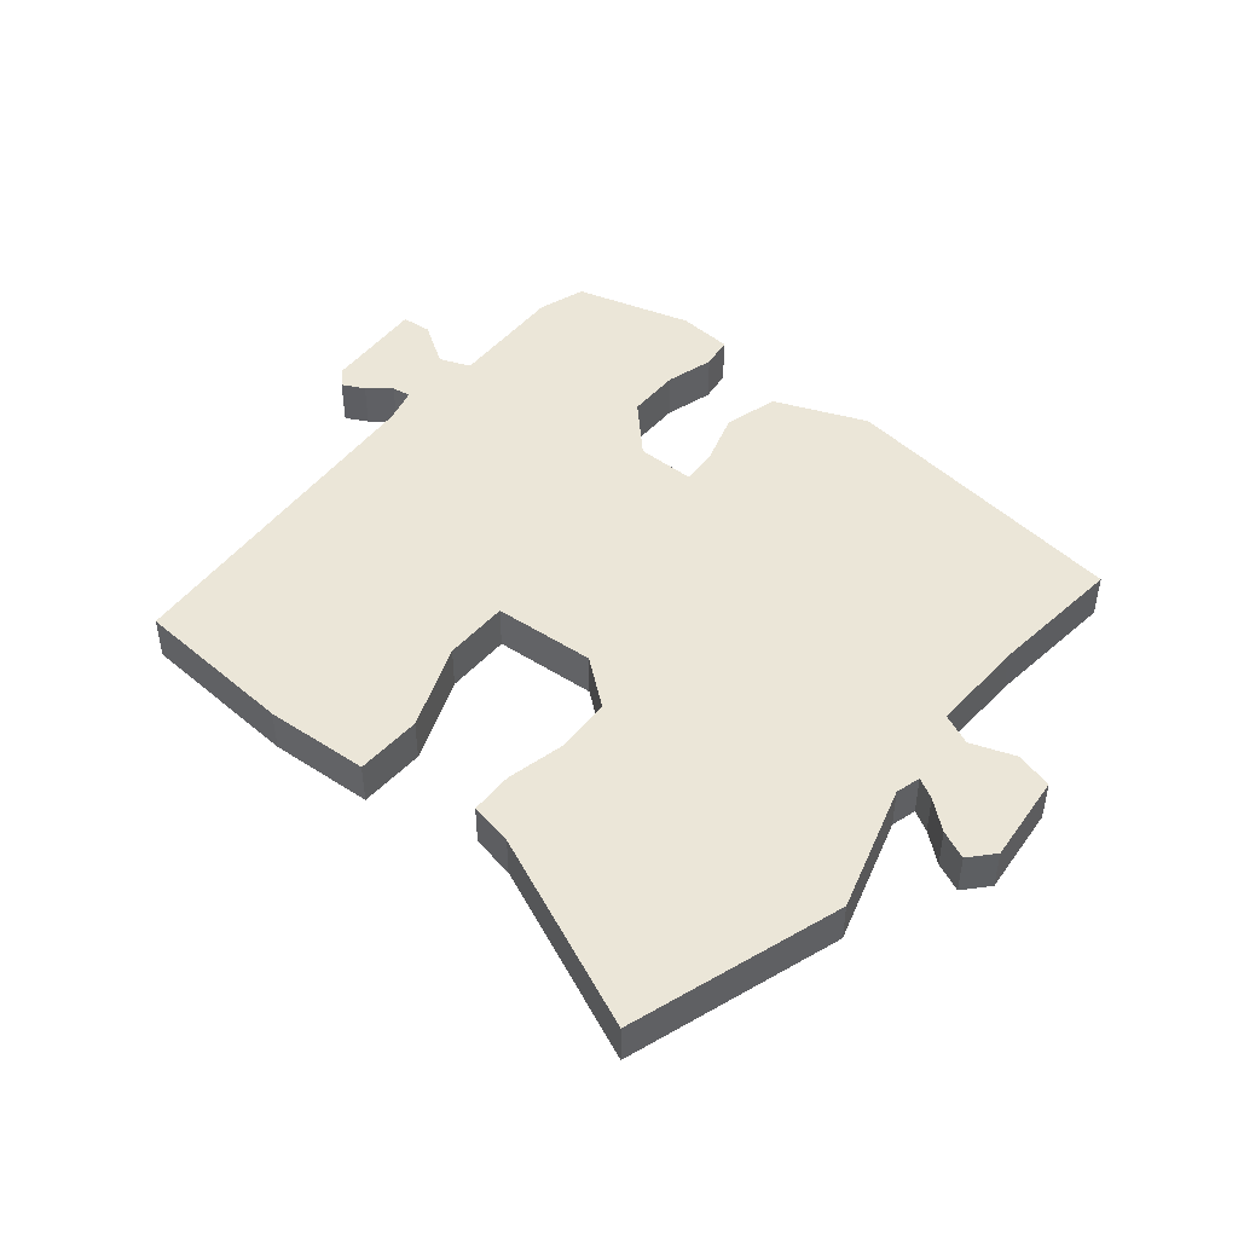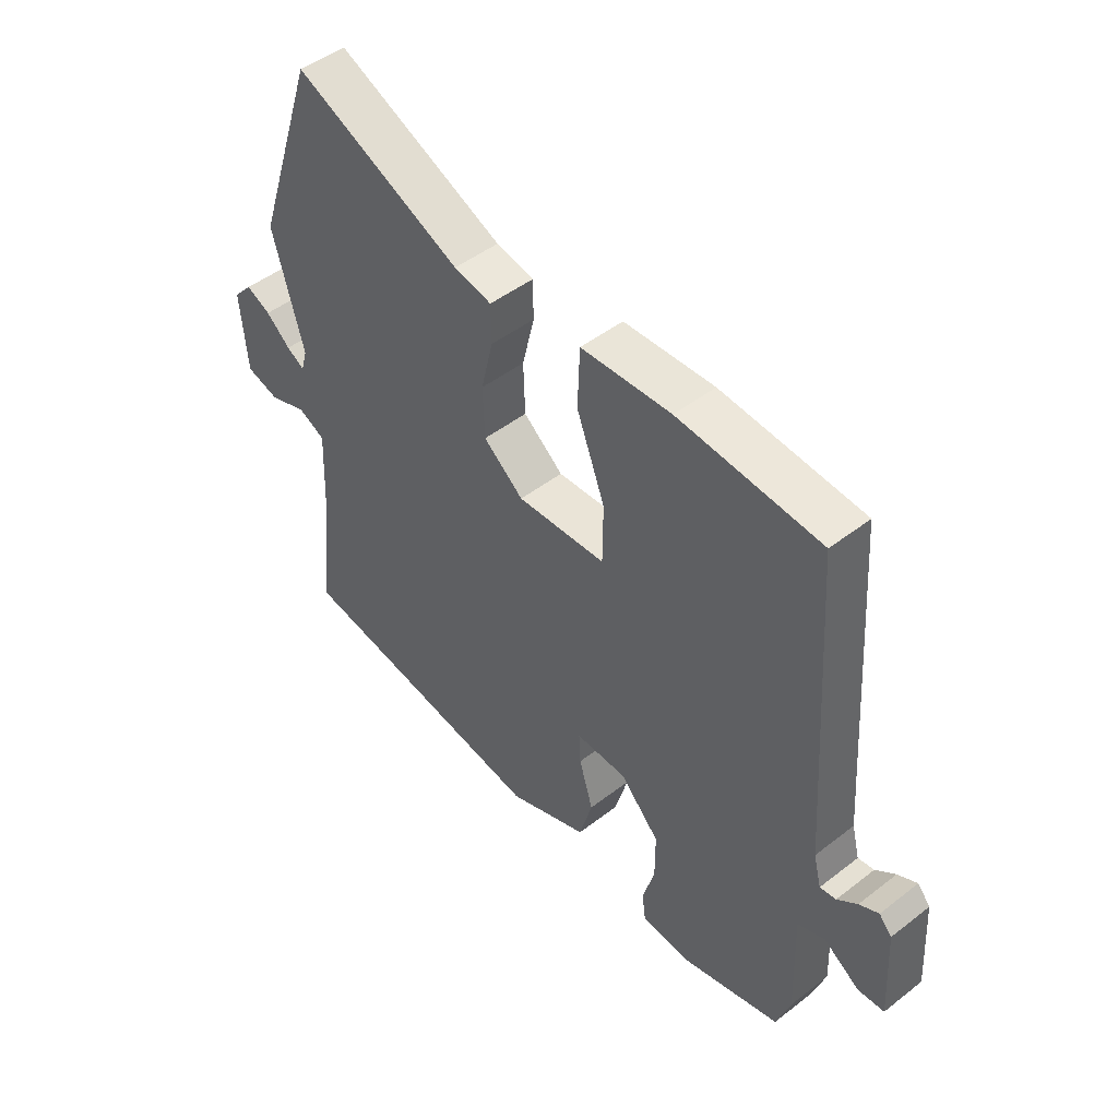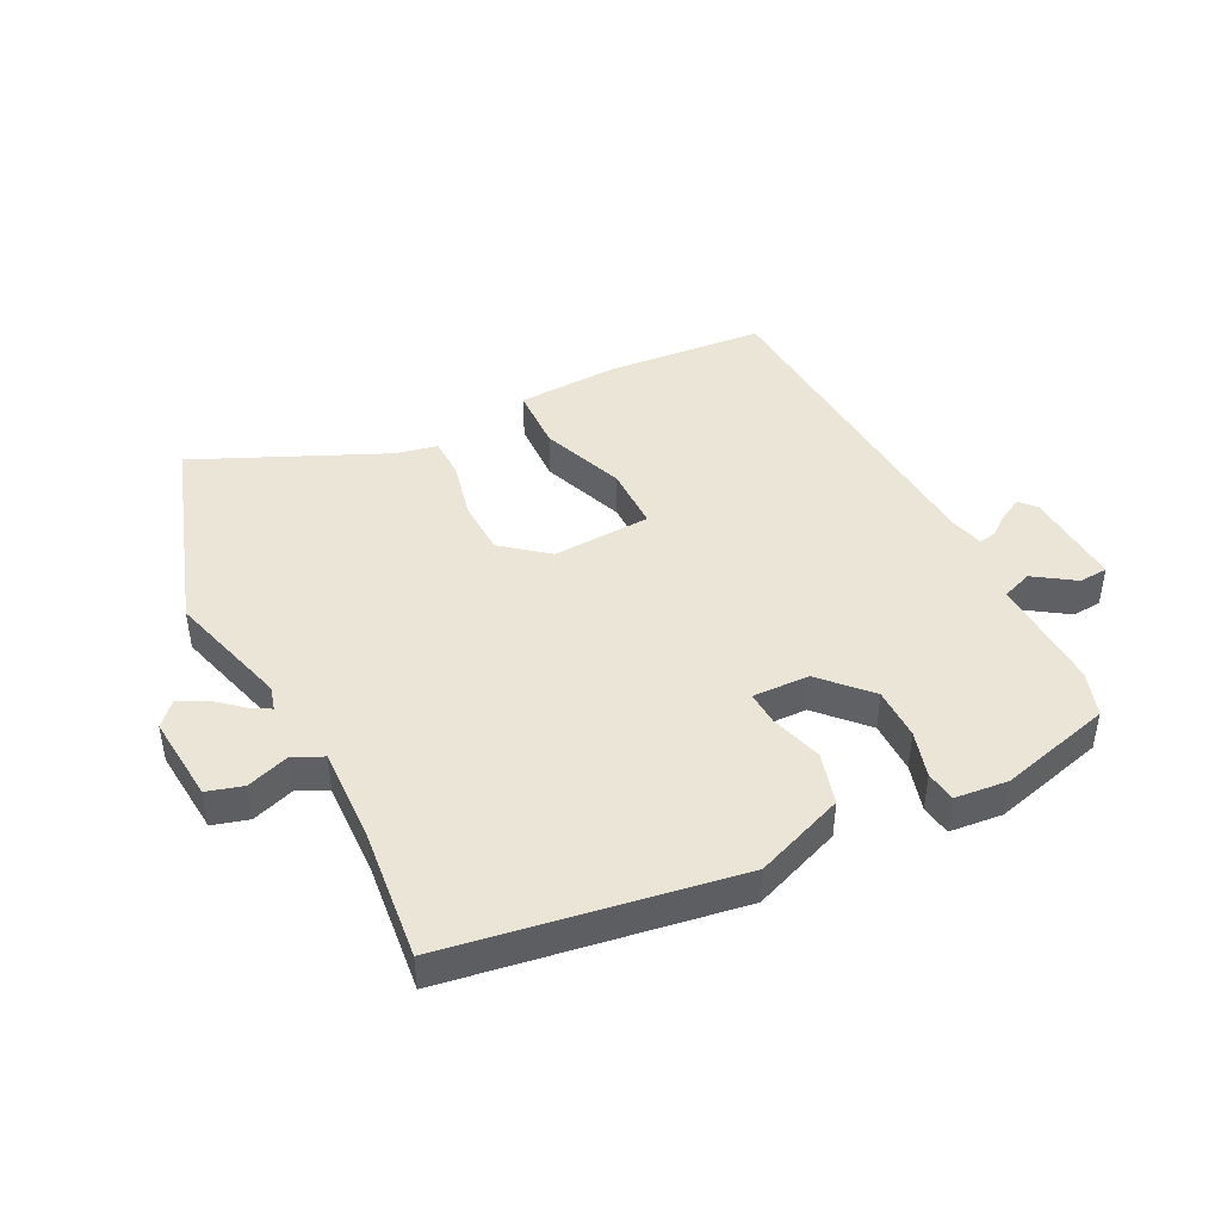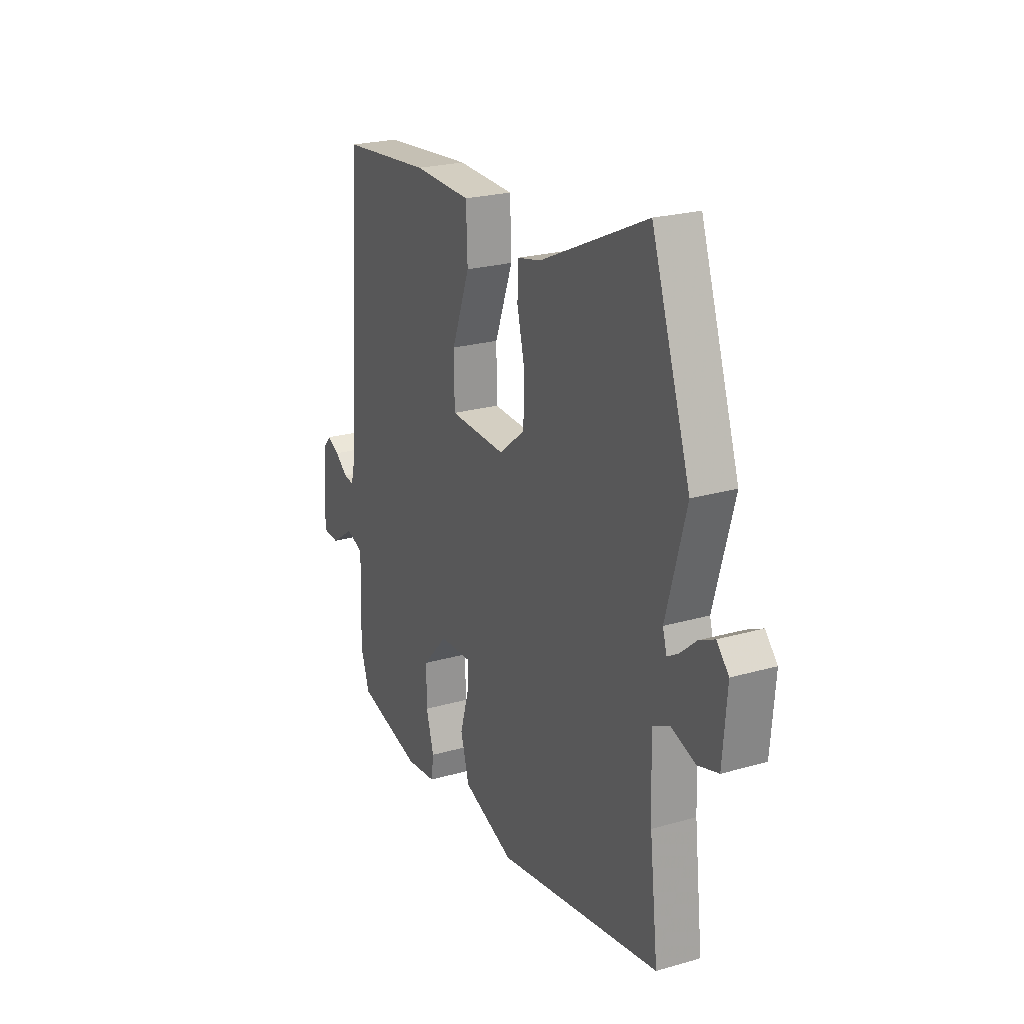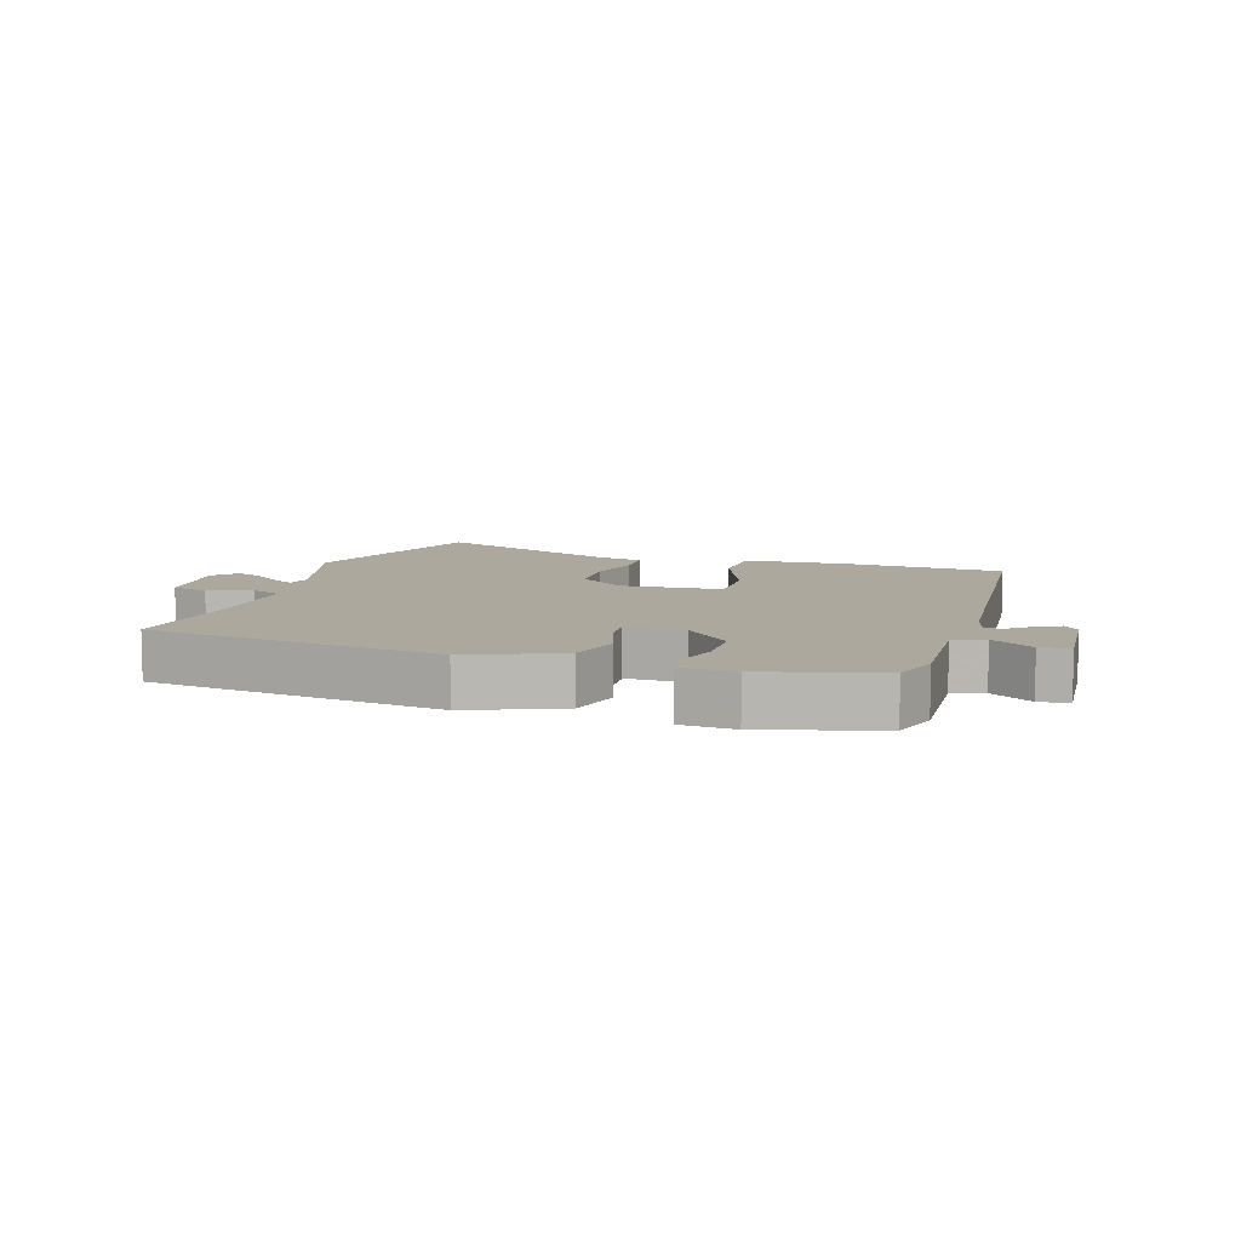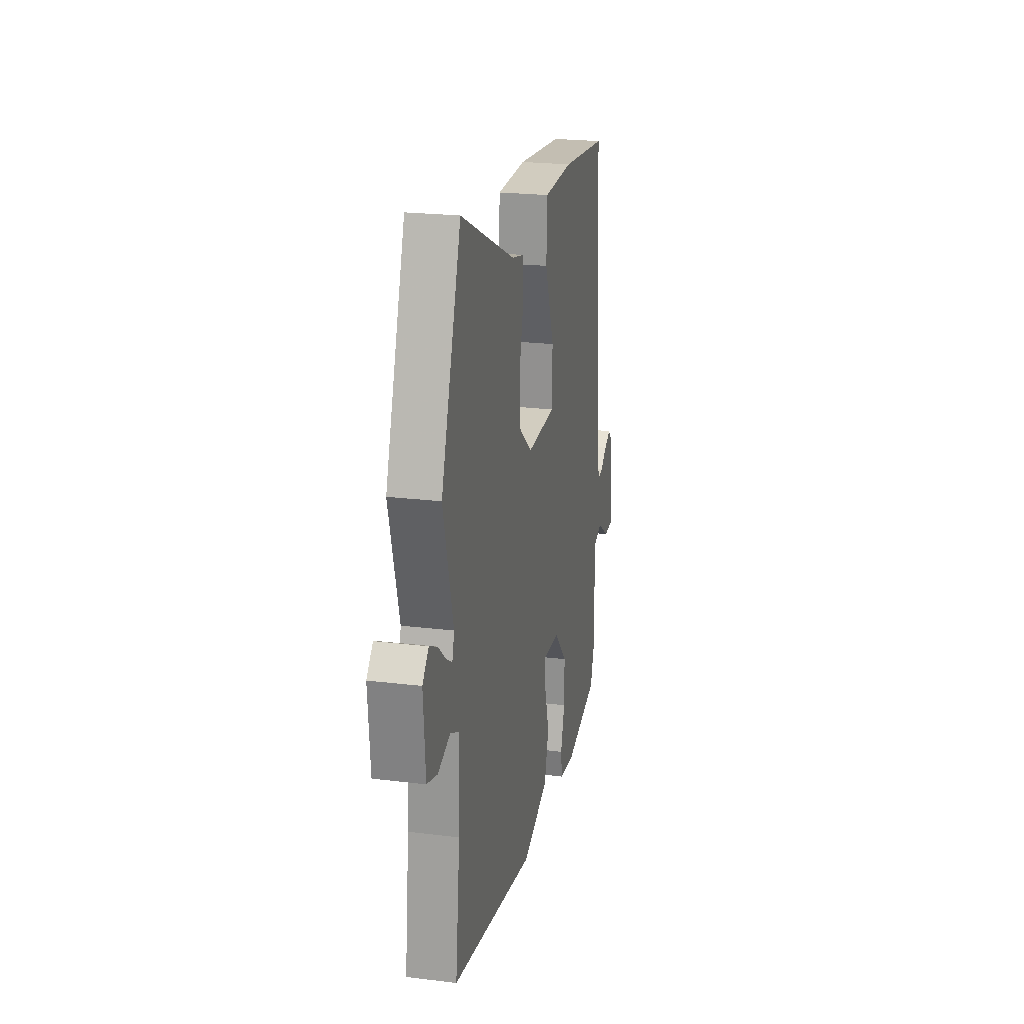
<metadata>
{"format":"obj","ext":"obj","renderer":"f3d","projection":"perspective","resolution":1024,"background":"white","views":[{"elev":46.1,"azim":38.6,"up":"+Y"},{"elev":47.2,"azim":-131.3,"up":"+Z"},{"elev":44.4,"azim":153.0,"up":"+Y"},{"elev":23.2,"azim":64.0,"up":"+Z"},{"elev":8.6,"azim":-163.7,"up":"+Y"},{"elev":22.2,"azim":102.1,"up":"+Z"}]}
</metadata>
<code>
v -0.51 0.07 -0.446
v -0.535 0.07 -0.373
v -0.529 0.07 -0.186
v -0.578 0.07 -0.168
v -0.643 0.07 -0.212
v -0.69 0.07 -0.209
v -0.681 0.07 -0.049
v -0.658 0.07 -0.023
v -0.623 0.07 -0.04
v -0.587 0.07 -0.068
v -0.558 0.07 -0.072
v -0.544 0.07 -0.017
v -0.508 0.07 0.525
v -0.252 0.07 0.548
v -0.089 0.07 0.542
v -0.085 0.07 0.438
v -0.136 0.07 0.303
v -0.135 0.07 0.2
v 0.025 0.07 0.193
v 0.097 0.07 0.252
v 0.1 0.07 0.342
v 0.078 0.07 0.433
v 0.079 0.07 0.5
v 0.147 0.07 0.515
v 0.449 0.07 0.652
v 0.559 0.07 0.324
v 0.503 0.07 0.125
v 0.514 0.07 0.086
v 0.546 0.07 0.105
v 0.59 0.07 0.143
v 0.634 0.07 0.164
v 0.668 0.07 0.127
v 0.656 0.07 -0.014
v 0.598 0.07 -0.031
v 0.529 0.07 -0.008
v 0.481 0.07 -0.031
v 0.487 0.07 -0.185
v 0.511 0.07 -0.397
v 0.047 0.07 -0.474
v -0.098 0.07 -0.419
v -0.122 0.07 -0.335
v -0.097 0.07 -0.251
v -0.094 0.07 -0.196
v -0.186 0.07 -0.199
v -0.257 0.07 -0.275
v -0.257 0.07 -0.359
v -0.235 0.07 -0.434
v -0.242 0.07 -0.484
v -0.328 0.07 -0.493
v -0.51 0 -0.446
v -0.535 0 -0.373
v -0.529 0 -0.186
v -0.578 0 -0.168
v -0.643 0 -0.212
v -0.69 0 -0.209
v -0.681 0 -0.049
v -0.658 0 -0.023
v -0.623 0 -0.04
v -0.587 0 -0.068
v -0.558 0 -0.072
v -0.544 0 -0.017
v -0.508 0 0.525
v -0.252 0 0.548
v -0.089 0 0.542
v -0.085 0 0.438
v -0.136 0 0.303
v -0.135 0 0.2
v 0.025 0 0.193
v 0.097 0 0.252
v 0.1 0 0.342
v 0.078 0 0.433
v 0.079 0 0.5
v 0.147 0 0.515
v 0.449 0 0.652
v 0.559 0 0.324
v 0.503 0 0.125
v 0.514 0 0.086
v 0.546 0 0.105
v 0.59 0 0.143
v 0.634 0 0.164
v 0.668 0 0.127
v 0.656 0 -0.014
v 0.598 0 -0.031
v 0.529 0 -0.008
v 0.481 0 -0.031
v 0.487 0 -0.185
v 0.511 0 -0.397
v 0.047 0 -0.474
v -0.098 0 -0.419
v -0.122 0 -0.335
v -0.097 0 -0.251
v -0.094 0 -0.196
v -0.186 0 -0.199
v -0.257 0 -0.275
v -0.257 0 -0.359
v -0.235 0 -0.434
v -0.242 0 -0.484
v -0.328 0 -0.493
f 1 2 3
f 49 1 3
f 48 49 3
f 47 48 3
f 46 47 3
f 45 46 3
f 44 45 3 4
f 43 44 4
f 40 41 42
f 39 40 42
f 38 39 42
f 37 38 42
f 36 37 42 43
f 35 36 43 4
f 33 34 35
f 32 33 35
f 31 32 35
f 30 31 35
f 29 30 35
f 28 29 35
f 27 28 35 4
f 24 25 26 27
f 23 24 27
f 22 23 27
f 21 22 27
f 20 21 27
f 19 20 27
f 18 19 27 4
f 15 16 17
f 14 15 17
f 13 14 17
f 12 13 17
f 17 18 4
f 12 17 4
f 11 12 4
f 8 9 10
f 7 8 10
f 6 7 10
f 5 6 10
f 4 5 10
f 4 10 11
f 52 51 50
f 52 50 98
f 52 98 97
f 52 97 96
f 52 96 95
f 52 95 94
f 53 52 94 93
f 53 93 92
f 91 90 89
f 91 89 88
f 91 88 87
f 91 87 86
f 92 91 86 85
f 53 92 85 84
f 84 83 82
f 84 82 81
f 84 81 80
f 84 80 79
f 84 79 78
f 84 78 77
f 53 84 77 76
f 76 75 74 73
f 76 73 72
f 76 72 71
f 76 71 70
f 76 70 69
f 76 69 68
f 53 76 68 67
f 66 65 64
f 66 64 63
f 66 63 62
f 66 62 61
f 53 67 66
f 53 66 61
f 53 61 60
f 59 58 57
f 59 57 56
f 59 56 55
f 59 55 54
f 59 54 53
f 60 59 53
f 1 50 51 2
f 2 51 52 3
f 3 52 53 4
f 4 53 54 5
f 5 54 55 6
f 6 55 56 7
f 7 56 57 8
f 8 57 58 9
f 9 58 59 10
f 10 59 60 11
f 11 60 61 12
f 12 61 62 13
f 13 62 63 14
f 14 63 64 15
f 15 64 65 16
f 16 65 66 17
f 17 66 67 18
f 18 67 68 19
f 19 68 69 20
f 20 69 70 21
f 21 70 71 22
f 22 71 72 23
f 23 72 73 24
f 24 73 74 25
f 25 74 75 26
f 26 75 76 27
f 27 76 77 28
f 28 77 78 29
f 29 78 79 30
f 30 79 80 31
f 31 80 81 32
f 32 81 82 33
f 33 82 83 34
f 34 83 84 35
f 35 84 85 36
f 36 85 86 37
f 37 86 87 38
f 38 87 88 39
f 39 88 89 40
f 40 89 90 41
f 41 90 91 42
f 42 91 92 43
f 43 92 93 44
f 44 93 94 45
f 45 94 95 46
f 46 95 96 47
f 47 96 97 48
f 48 97 98 49
f 49 98 50 1

</code>
